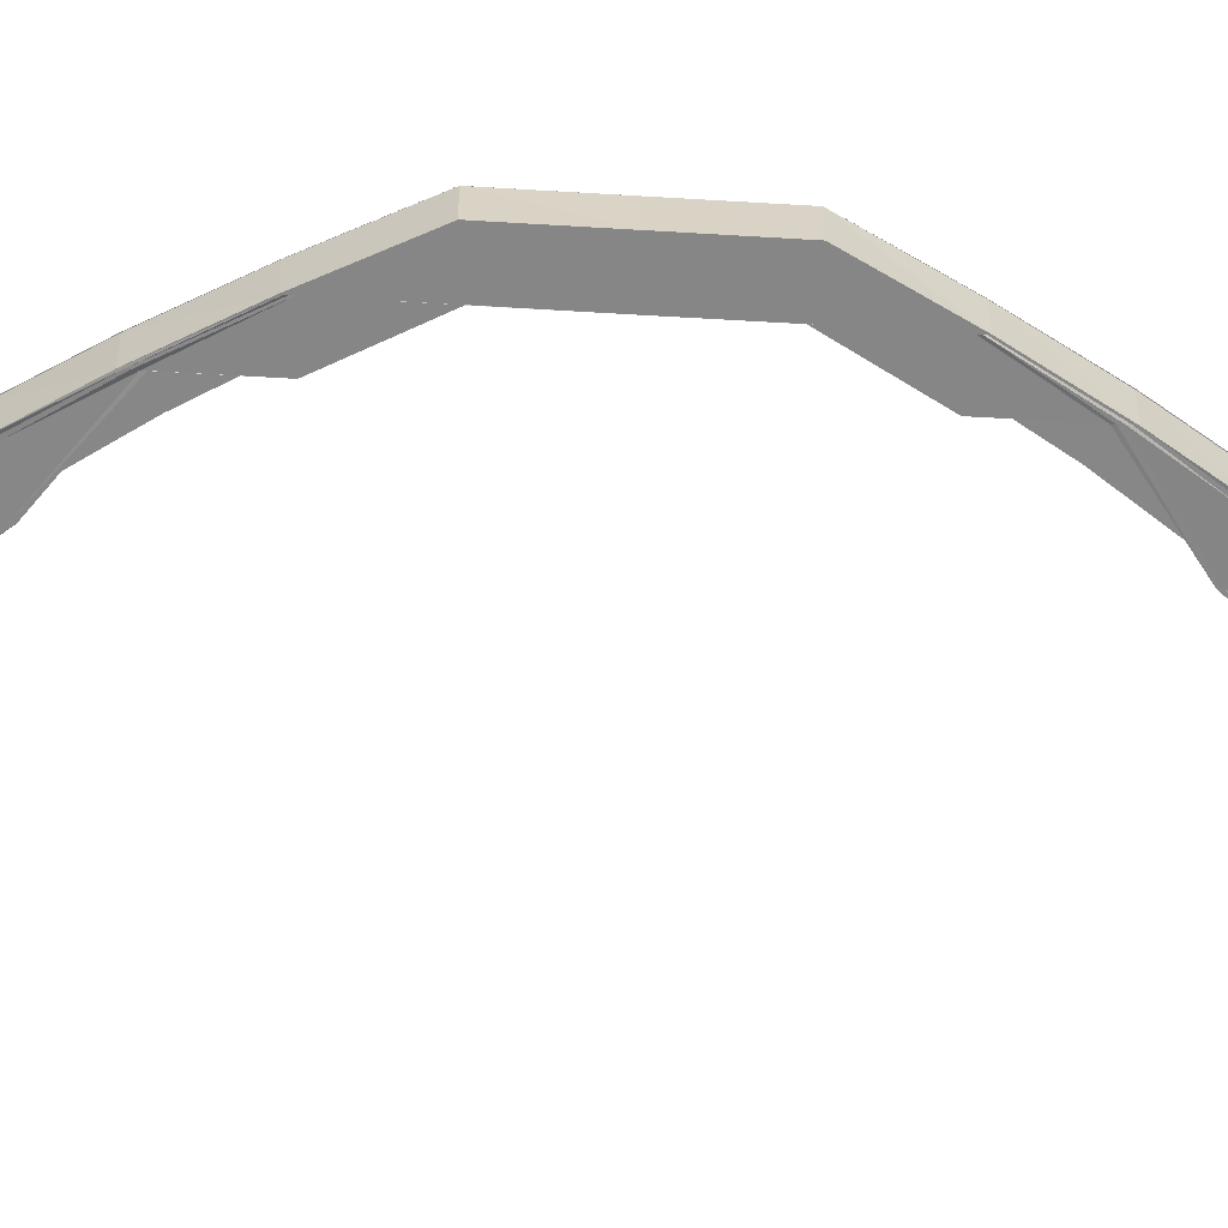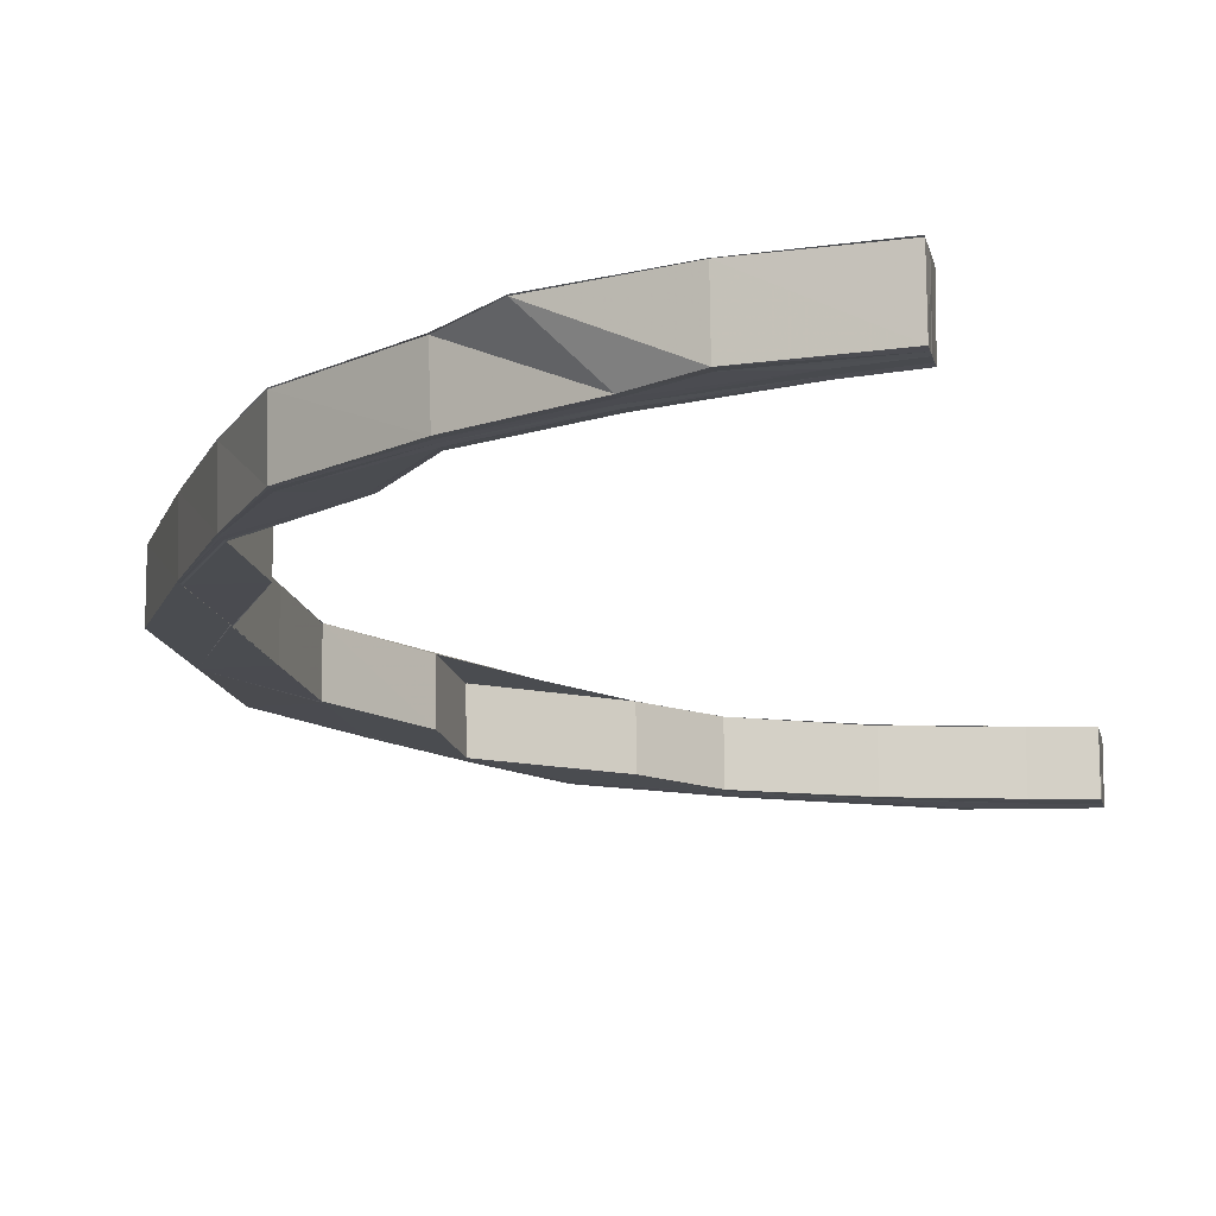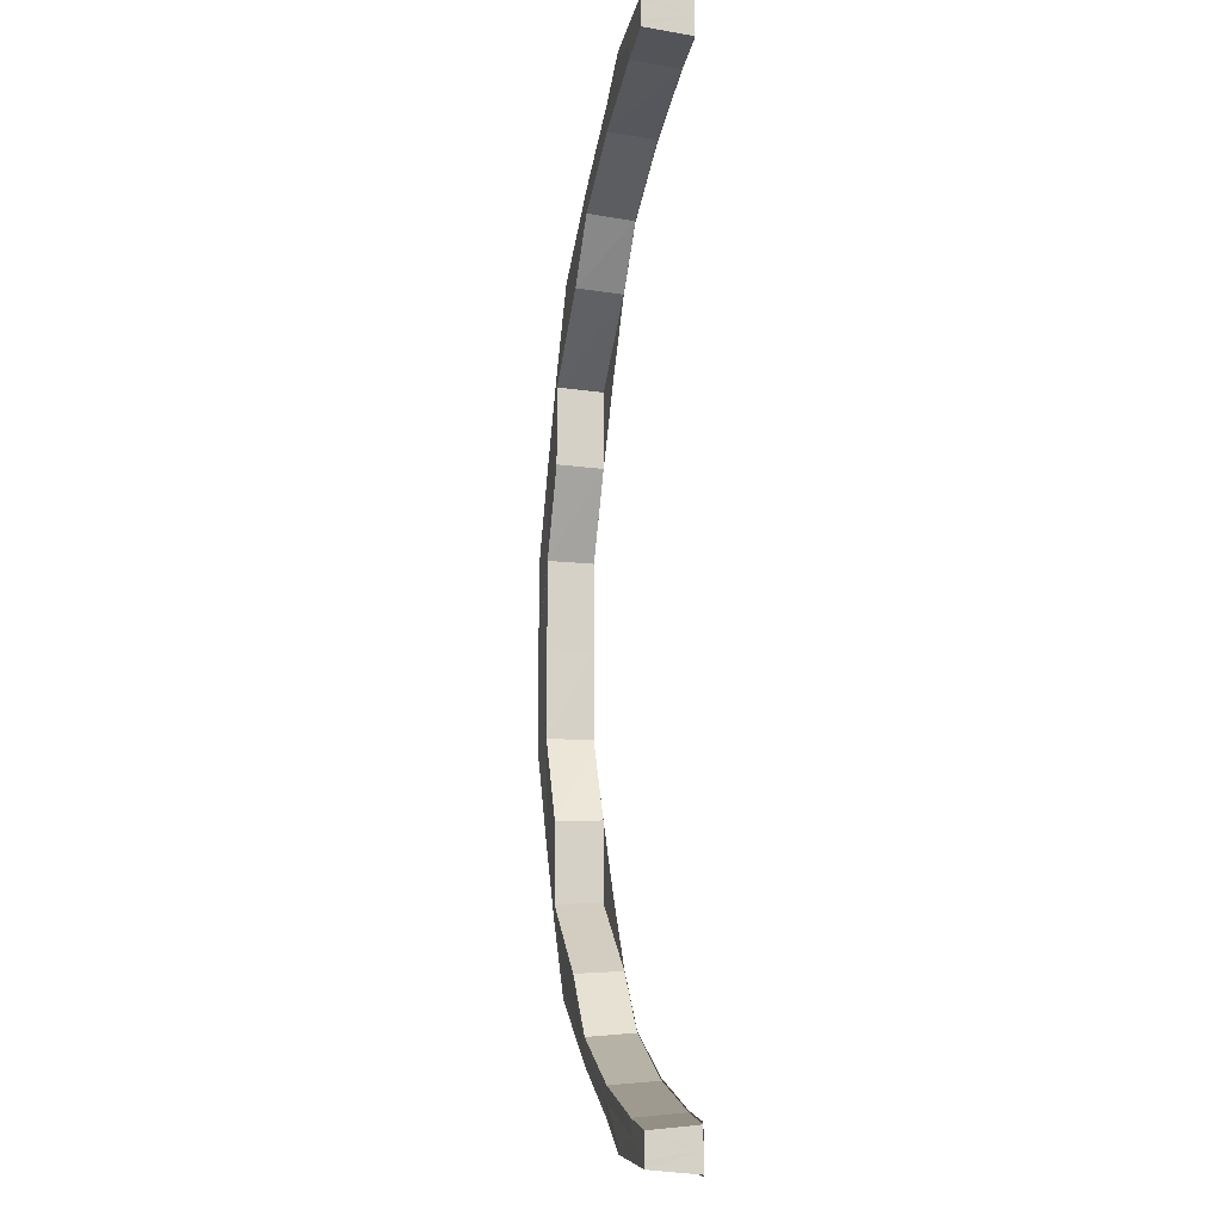
<metadata>
{"format":"obj","ext":"obj","renderer":"f3d","projection":"perspective","resolution":1024,"background":"white","views":[{"elev":-62.2,"azim":-93.5,"up":"+Y"},{"elev":-14.7,"azim":11.5,"up":"+Y"},{"elev":-12.0,"azim":78.0,"up":"+Z"}]}
</metadata>
<code>
o 15751
v 2247 1882 23.23
v 2247 1882 23.23
v 2247 1882 23.23
v 2247 1882 23.23
v 2247 1882 23.23
v 2247 1882 23.23
v 2247 1882 23.23
v 2247 1882 23.24
v 2247 1882 23.23
v 2247 1882 23.23
v 2247 1882 23.23
v 2247 1882 23.24
v 2247 1882 23.24
v 2247 1882 23.23
v 2247 1882 23.23
v 2247 1882 23.24
v 2247 1882 23.24
v 2247 1882 23.24
v 2247 1882 23.25
v 2247 1882 23.24
v 2247 1882 23.24
v 2247 1882 23.25
v 2247 1882 23.25
v 2247 1882 23.24
v 2247 1882 23.26
v 2247 1882 23.26
v 2247 1882 23.24
v 2247 1882 23.25
v 2247 1882 23.25
v 2247 1882 23.26
v 2247 1882 23.26
v 2247 1882 23.27
v 2247 1882 23.27
v 2247 1882 23.26
v 2247 1882 23.26
v 2247 1882 23.27
v 2247 1882 23.27
v 2247 1882 23.29
v 2247 1882 23.29
v 2247 1882 23.31
v 2247 1882 23.31
v 2247 1882 23.29
v 2247 1882 23.29
v 2247 1882 23.27
v 2247 1882 23.27
v 2247 1882 23.27
v 2247 1882 23.29
v 2247 1882 23.29
v 2247 1882 23.27
v 2247 1882 23.26
v 2247 1882 23.29
v 2247 1882 23.31
v 2247 1882 23.31
v 2247 1882 23.33
v 2247 1882 23.35
v 2247 1882 23.35
v 2247 1882 23.28
v 2247 1882 23.29
v 2247 1882 23.29
v 2247 1882 23.31
v 2247 1882 23.26
v 2247 1882 23.25
v 2247 1882 23.28
v 2247 1882 23.29
v 2247 1882 23.26
v 2247 1882 23.26
v 2247 1882 23.28
v 2247 1882 23.29
v 2247 1882 23.26
v 2247 1882 23.28
v 2247 1882 23.25
v 2247 1882 23.29
v 2247 1882 23.31
v 2247 1882 23.28
v 2247 1882 23.28
v 2247 1882 23.28
v 2247 1882 23.29
v 2247 1882 23.28
v 2247 1882 23.31
v 2247 1882 23.29
v 2247 1882 23.29
v 2247 1882 23.29
v 2247 1882 23.26
v 2247 1882 23.26
v 2247 1882 23.28
v 2247 1882 23.26
v 2247 1882 23.26
v 2247 1882 23.26
v 2247 1882 23.25
v 2247 1882 23.25
v 2247 1882 23.26
v 2247 1882 23.25
v 2247 1882 23.25
v 2247 1882 23.25
v 2247 1882 23.24
v 2247 1882 23.24
v 2247 1882 23.25
v 2247 1882 23.24
v 2247 1882 23.24
v 2247 1882 23.24
v 2247 1882 23.24
v 2247 1882 23.24
v 2247 1882 23.24
v 2247 1882 23.24
v 2247 1882 23.24
v 2247 1882 23.24
v 2247 1882 23.24
v 2247 1882 23.24
v 2247 1882 23.24
v 2247 1882 23.24
v 2247 1882 23.24
v 2247 1882 23.23
v 2247 1882 23.24
v 2247 1882 23.23
v 2247 1882 23.24
v 2247 1882 23.23
v 2247 1882 23.23
v 2247 1882 23.23
v 2247 1882 23.23
v 2247 1882 23.23
v 2247 1882 23.23
v 2247 1882 23.23
v 2247 1882 23.23
v 2247 1882 23.23
v 2247 1882 23.23
v 2247 1882 23.23
v 2247 1882 23.23
v 2247 1882 23.23
v 2247 1882 23.23
v 2247 1882 23.24
v 2247 1882 23.23
v 2247 1882 23.23
v 2247 1882 23.23
v 2247 1882 23.24
v 2247 1882 23.23
v 2247 1882 23.23
v 2247 1882 23.24
v 2247 1882 23.25
v 2247 1882 23.24
v 2247 1882 23.24
v 2247 1882 23.24
v 2247 1882 23.24
v 2247 1882 23.23
v 2247 1882 23.23
v 2247 1882 23.24
v 2247 1882 23.25
v 2247 1882 23.25
v 2247 1882 23.25
v 2247 1882 23.26
v 2247 1882 23.26
v 2247 1882 23.27
v 2247 1882 23.26
v 2247 1882 23.25
v 2247 1882 23.24
v 2247 1882 23.26
v 2247 1882 23.24
v 2247 1882 23.29
v 2247 1882 23.27
v 2247 1882 23.31
v 2247 1882 23.29
v 2247 1882 23.33
v 2247 1882 23.31
v 2247 1882 23.26
v 2247 1882 23.27
v 2247 1882 23.26
v 2247 1882 23.26
v 2247 1882 23.27
v 2247 1882 23.26
v 2247 1882 23.25
v 2247 1882 23.24
v 2247 1882 23.26
v 2247 1882 23.25
v 2247 1882 23.24
v 2247 1882 23.23
v 2247 1882 23.24
v 2247 1882 23.24
v 2247 1882 23.25
v 2247 1882 23.24
v 2247 1882 23.24
v 2247 1882 23.24
v 2247 1882 23.23
v 2247 1882 23.24
v 2247 1882 23.24
v 2247 1882 23.25
v 2247 1882 23.25
v 2247 1882 23.25
v 2247 1882 23.26
v 2247 1882 23.26
v 2247 1882 23.26
v 2247 1882 23.28
v 2247 1882 23.28
v 2247 1882 23.28
v 2247 1882 23.26
v 2247 1882 23.26
v 2247 1882 23.25
v 2247 1882 23.24
v 2247 1882 23.24
v 2247 1882 23.25
v 2247 1882 23.25
v 2247 1882 23.24
v 2247 1882 23.24
v 2247 1882 23.26
v 2247 1882 23.26
v 2247 1882 23.25
v 2247 1882 23.25
v 2247 1882 23.24
v 2247 1882 23.24
v 2247 1882 23.24
v 2247 1882 23.24
v 2247 1882 23.24
v 2247 1882 23.24
v 2247 1882 23.24
v 2247 1882 23.24
v 2247 1882 23.24
v 2247 1882 23.26
v 2247 1882 23.28
v 2247 1882 23.28
v 2247 1882 23.26
v 2247 1882 23.26
v 2247 1882 23.28
v 2247 1882 23.28
v 2247 1882 23.29
v 2247 1882 23.29
v 2247 1882 23.29
v 2247 1882 23.31
v 2247 1882 23.28
v 2247 1882 23.31
v 2247 1882 23.31
v 2247 1882 23.29
v 2247 1882 23.29
v 2247 1882 23.27
v 2247 1882 23.27
v 2247 1882 23.29
v 2247 1882 23.31
v 2247 1882 23.31
v 2247 1882 23.33
v 2247 1882 23.31
v 2247 1882 23.29
v 2247 1882 23.31
v 2247 1882 23.29
v 2247 1882 23.29
v 2247 1882 23.31
v 2247 1882 23.29
v 2247 1882 23.29
v 2247 1882 23.27
v 2247 1882 23.27
v 2247 1882 23.27
v 2247 1882 23.35
v 2247 1882 23.37
v 2247 1882 23.35
v 2247 1882 23.35
v 2247 1882 23.39
v 2247 1882 23.37
v 2247 1882 23.35
v 2247 1882 23.4
v 2247 1882 23.39
v 2247 1882 23.42
v 2247 1882 23.41
v 2247 1882 23.43
v 2247 1882 23.42
v 2247 1882 23.37
v 2247 1882 23.35
v 2247 1882 23.35
v 2247 1882 23.33
v 2247 1882 23.39
v 2247 1882 23.33
v 2247 1882 23.37
v 2247 1882 23.37
v 2247 1882 23.39
v 2247 1882 23.37
v 2247 1882 23.35
v 2247 1882 23.37
v 2247 1882 23.35
v 2247 1882 23.37
v 2247 1882 23.37
v 2247 1882 23.39
v 2247 1882 23.37
v 2247 1882 23.41
v 2247 1882 23.39
v 2247 1882 23.39
v 2247 1882 23.41
v 2247 1882 23.39
v 2247 1882 23.37
v 2247 1882 23.37
v 2247 1882 23.39
v 2247 1882 23.39
v 2247 1882 23.37
v 2247 1882 23.37
v 2247 1882 23.39
v 2247 1882 23.39
v 2247 1882 23.41
v 2247 1882 23.41
v 2247 1882 23.39
v 2247 1882 23.39
v 2247 1882 23.4
v 2247 1882 23.41
v 2247 1882 23.42
v 2247 1882 23.42
v 2247 1882 23.41
v 2247 1882 23.41
v 2247 1882 23.42
v 2247 1882 23.42
v 2247 1882 23.43
v 2247 1882 23.43
v 2247 1882 23.42
v 2247 1882 23.42
v 2247 1882 23.43
v 2247 1882 23.43
v 2247 1882 23.43
v 2247 1882 23.43
v 2247 1882 23.43
v 2247 1882 23.43
v 2247 1882 23.43
v 2247 1882 23.43
v 2247 1882 23.43
v 2247 1882 23.44
v 2247 1882 23.44
v 2247 1882 23.43
v 2247 1882 23.43
v 2247 1882 23.43
v 2247 1882 23.43
v 2247 1882 23.43
v 2247 1882 23.43
v 2247 1882 23.43
v 2247 1882 23.43
v 2247 1882 23.43
v 2247 1882 23.42
v 2247 1882 23.42
v 2247 1882 23.4
v 2247 1882 23.42
v 2247 1882 23.43
v 2247 1882 23.43
v 2247 1882 23.41
v 2247 1882 23.43
v 2247 1882 23.43
v 2247 1882 23.42
v 2247 1882 23.43
v 2247 1882 23.4
v 2247 1882 23.39
v 2247 1882 23.42
v 2247 1882 23.43
v 2247 1882 23.43
v 2247 1882 23.43
v 2247 1882 23.43
v 2247 1882 23.43
v 2247 1882 23.43
v 2247 1882 23.43
v 2247 1882 23.43
v 2247 1882 23.43
v 2247 1882 23.43
v 2247 1882 23.43
v 2247 1882 23.43
v 2247 1882 23.43
v 2247 1882 23.42
v 2247 1882 23.43
v 2247 1882 23.42
v 2247 1882 23.42
v 2247 1882 23.43
v 2247 1882 23.42
v 2247 1882 23.42
v 2247 1882 23.41
v 2247 1882 23.41
v 2247 1882 23.4
v 2247 1882 23.4
v 2247 1882 23.39
v 2247 1882 23.38
v 2247 1882 23.37
v 2247 1882 23.37
v 2247 1882 23.35
v 2247 1882 23.42
v 2247 1882 23.42
v 2247 1882 23.41
v 2247 1882 23.41
v 2247 1882 23.42
v 2247 1882 23.41
v 2247 1882 23.41
v 2247 1882 23.41
v 2247 1882 23.4
v 2247 1882 23.4
v 2247 1882 23.41
v 2247 1882 23.4
v 2247 1882 23.4
v 2247 1882 23.4
v 2247 1882 23.38
v 2247 1882 23.38
v 2247 1882 23.4
v 2247 1882 23.38
v 2247 1882 23.38
v 2247 1882 23.39
v 2247 1882 23.38
v 2247 1882 23.37
v 2247 1882 23.37
v 2247 1882 23.37
v 2247 1882 23.35
v 2247 1882 23.35
v 2247 1882 23.37
v 2247 1882 23.35
v 2247 1882 23.39
v 2247 1882 23.35
v 2247 1882 23.37
v 2247 1882 23.39
v 2247 1882 23.4
v 2247 1882 23.37
v 2247 1882 23.39
v 2247 1882 23.37
v 2247 1882 23.37
v 2247 1882 23.4
v 2247 1882 23.41
v 2247 1882 23.39
v 2247 1882 23.4
v 2247 1882 23.41
v 2247 1882 23.23
v 2247 1882 23.24
v 2247 1882 23.23
v 2247 1882 23.24
v 2247 1882 23.23
v 2247 1882 23.25
v 2247 1882 23.24
v 2247 1882 23.25
v 2247 1882 23.24
v 2247 1882 23.23
v 2247 1882 23.23
v 2247 1882 23.23
v 2247 1882 23.24
v 2247 1882 23.23
v 2247 1882 23.23
v 2247 1882 23.23
v 2247 1882 23.24
v 2247 1882 23.23
v 2247 1882 23.23
v 2247 1882 23.28
v 2247 1882 23.29
v 2247 1882 23.28
v 2247 1882 23.31
v 2247 1882 23.31
v 2247 1882 23.29
v 2247 1882 23.31
v 2247 1882 23.33
v 2247 1882 23.35
v 2247 1882 23.35
v 2247 1882 23.37
v 2247 1882 23.37
v 2247 1882 23.37
v 2247 1882 23.35
v 2247 1882 23.38
v 2247 1882 23.38
v 2247 1882 23.37
v 2247 1882 23.37
v 2247 1882 23.37
v 2247 1882 23.35
v 2247 1882 23.37
v 2247 1882 23.37
v 2247 1882 23.39
v 2247 1882 23.39
v 2247 1882 23.37
v 2247 1882 23.39
v 2247 1882 23.4
v 2247 1882 23.4
v 2247 1882 23.4
v 2247 1882 23.4
v 2247 1882 23.39
v 2247 1882 23.42
v 2247 1882 23.42
v 2247 1882 23.42
v 2247 1882 23.41
v 2247 1882 23.41
v 2247 1882 23.42
v 2247 1882 23.41
v 2247 1882 23.43
v 2247 1882 23.42
v 2247 1882 23.42
v 2247 1882 23.43
v 2247 1882 23.42
v 2247 1882 23.43
v 2247 1882 23.43
v 2247 1882 23.43
v 2247 1882 23.43
v 2247 1882 23.43
v 2247 1882 23.43
v 2247 1882 23.43
v 2247 1882 23.43
v 2247 1882 23.44
v 2247 1882 23.43
v 2247 1882 23.43
v 2247 1882 23.44
v 2247 1882 23.43
v 2247 1882 23.41
v 2247 1882 23.42
v 2247 1882 23.41
v 2247 1882 23.43
v 2247 1882 23.43
v 2247 1882 23.44
v 2247 1882 23.43
v 2247 1882 23.43
v 2247 1882 23.43
v 2247 1882 23.43
v 2247 1882 23.43
v 2247 1882 23.43
v 2247 1882 23.43
v 2247 1882 23.42
v 2247 1882 23.43
v 2247 1882 23.43
v 2247 1882 23.43
v 2247 1882 23.43
v 2247 1882 23.42
v 2247 1882 23.43
v 2247 1882 23.43
v 2247 1882 23.43
v 2247 1882 23.43
v 2247 1882 23.43
v 2247 1882 23.43
v 2247 1882 23.42
v 2247 1882 23.42
v 2247 1882 23.42
v 2247 1882 23.41
v 2247 1882 23.42
v 2247 1882 23.42
v 2247 1882 23.41
v 2247 1882 23.41
v 2247 1882 23.41
v 2247 1882 23.4
v 2247 1882 23.41
v 2247 1882 23.41
v 2247 1882 23.4
v 2247 1882 23.4
v 2247 1882 23.4
v 2247 1882 23.38
v 2247 1882 23.4
v 2247 1882 23.4
v 2247 1882 23.38
v 2247 1882 23.38
v 2247 1882 23.31
v 2247 1882 23.35
f 1 2 3
f 2 4 5
f 6 7 3
f 7 8 9
f 10 11 5
f 12 13 11
f 14 12 15
f 16 17 11
f 18 19 17
f 20 18 21
f 22 23 17
f 16 22 24
f 25 26 23
f 27 25 28
f 29 22 16
f 30 31 23
f 32 33 31
f 34 32 35
f 36 37 31
f 38 39 37
f 40 41 39
f 42 43 37
f 44 42 45
f 46 47 36
f 47 48 49
f 46 49 50
f 51 47 46
f 52 53 48
f 52 54 53
f 55 56 54
f 57 51 46
f 58 51 57
f 59 60 58
f 57 46 61
f 61 46 30
f 61 50 62
f 63 58 57
f 64 58 63
f 65 57 61
f 63 57 65
f 65 61 29
f 29 61 22
f 66 63 65
f 67 63 66
f 68 64 67
f 69 70 66
f 71 65 29
f 66 65 71
f 72 73 64
f 74 72 67
f 75 72 76
f 72 77 78
f 72 79 80
f 81 79 82
f 83 74 84
f 74 85 86
f 87 74 88
f 89 87 90
f 87 91 92
f 93 87 94
f 95 93 96
f 93 97 98
f 99 93 100
f 101 99 102
f 99 103 104
f 105 99 106
f 107 105 108
f 105 109 110
f 111 105 112
f 106 113 114
f 115 112 116
f 117 118 116
f 118 119 116
f 119 120 116
f 120 121 116
f 121 122 116
f 122 123 124
f 125 123 126
f 123 127 128
f 9 129 124
f 123 130 129
f 124 129 131
f 132 130 133
f 130 134 135
f 129 136 131
f 131 136 116
f 129 137 136
f 24 137 129
f 130 138 137
f 139 138 140
f 138 141 142
f 136 143 116
f 116 143 144
f 137 145 136
f 136 145 143
f 137 146 145
f 147 146 137
f 148 149 147
f 138 150 146
f 149 151 152
f 153 150 154
f 150 155 156
f 151 157 158
f 157 159 160
f 159 161 162
f 152 163 146
f 150 164 163
f 165 164 166
f 164 167 168
f 146 163 169
f 146 169 145
f 145 169 170
f 145 170 143
f 163 171 169
f 169 172 170
f 169 171 172
f 143 170 173
f 143 173 144
f 144 173 174
f 170 175 173
f 170 172 175
f 173 176 174
f 173 175 176
f 174 176 115
f 172 177 175
f 175 178 176
f 175 177 178
f 176 178 179
f 179 180 181
f 182 183 180
f 184 185 183
f 178 186 182
f 177 186 178
f 186 187 184
f 188 189 185
f 190 191 189
f 187 192 188
f 177 193 186
f 193 187 186
f 194 193 177
f 172 194 177
f 171 194 172
f 186 195 196
f 178 196 197
f 198 199 196
f 200 198 201
f 202 203 195
f 204 202 205
f 176 197 206
f 207 208 197
f 209 207 210
f 211 212 206
f 213 211 214
f 187 215 195
f 216 217 215
f 218 216 219
f 192 220 215
f 221 192 187
f 193 221 187
f 221 222 192
f 222 223 192
f 224 222 221
f 222 225 223
f 226 224 221
f 226 221 193
f 194 226 193
f 225 227 223
f 223 227 68
f 227 228 229
f 230 224 226
f 231 226 194
f 231 230 226
f 171 231 194
f 232 231 171
f 163 232 171
f 158 232 163
f 232 233 231
f 233 230 231
f 160 233 232
f 233 234 230
f 234 235 230
f 162 234 233
f 234 236 235
f 235 236 237
f 237 236 225
f 164 238 232
f 238 239 233
f 240 239 241
f 241 242 243
f 238 244 245
f 246 238 247
f 161 248 236
f 248 249 250
f 251 250 236
f 249 252 253
f 250 253 254
f 252 255 256
f 255 257 258
f 257 259 260
f 253 261 254
f 254 261 262
f 254 262 236
f 262 263 236
f 236 263 264
f 236 264 225
f 256 265 261
f 266 236 162
f 261 265 267
f 268 269 261
f 268 270 271
f 270 272 273
f 274 269 275
f 269 276 277
f 269 278 265
f 279 278 280
f 278 281 282
f 283 284 273
f 285 286 284
f 287 285 288
f 289 290 284
f 291 292 290
f 293 291 294
f 295 296 290
f 297 298 296
f 299 297 300
f 301 302 296
f 303 304 302
f 305 303 306
f 307 308 302
f 309 310 308
f 311 309 312
f 313 314 308
f 307 313 315
f 316 317 314
f 318 317 314
f 319 316 320
f 321 313 307
f 321 322 313
f 323 321 307
f 324 318 325
f 323 326 327
f 328 327 329
f 328 323 301
f 330 323 328
f 331 321 323
f 330 331 323
f 331 332 321
f 333 330 328
f 334 331 330
f 334 335 331
f 336 334 330
f 336 330 333
f 337 334 336
f 333 328 338
f 338 328 295
f 338 329 339
f 340 341 336
f 341 342 334
f 342 343 334
f 343 344 331
f 342 343 345
f 343 344 345
f 346 342 345
f 347 346 348
f 346 349 350
f 346 351 352
f 353 352 354
f 355 346 337
f 356 355 357
f 355 358 359
f 360 354 361
f 362 361 363
f 364 363 365
f 366 365 367
f 368 367 369
f 370 355 371
f 372 370 373
f 370 374 375
f 376 370 377
f 378 376 379
f 376 380 381
f 382 376 383
f 384 382 385
f 382 386 387
f 388 382 389
f 388 390 391
f 392 388 393
f 394 392 395
f 393 396 397
f 389 398 396
f 399 400 397
f 400 401 396
f 401 402 398
f 396 398 403
f 398 404 403
f 403 404 405
f 55 405 251
f 405 406 56
f 398 407 404
f 383 407 398
f 402 408 407
f 409 339 406
f 404 409 405
f 405 409 283
f 407 410 404
f 404 410 409
f 410 338 409
f 409 338 289
f 410 333 338
f 407 411 410
f 411 333 410
f 377 411 407
f 411 336 333
f 371 336 411
f 408 340 411
f 412 413 414
f 413 415 113
f 414 113 416
f 415 417 418
f 100 418 113
f 417 69 419
f 94 419 418
f 88 66 419
f 419 66 71
f 418 419 420
f 419 71 420
f 113 418 421
f 418 420 421
f 113 421 422
f 416 421 423
f 420 71 424
f 71 29 424
f 424 29 16
f 421 420 425
f 420 424 425
f 421 425 426
f 423 425 427
f 425 424 10
f 424 428 429
f 425 429 430
f 431 432 433
f 434 435 436
f 434 264 437
f 264 438 437
f 264 439 438
f 439 395 438
f 440 441 439
f 442 441 440
f 441 443 444
f 445 446 443
f 447 445 448
f 447 449 450
f 451 452 450
f 442 453 441
f 454 453 442
f 455 454 442
f 456 454 455
f 267 456 455
f 265 456 267
f 265 457 456
f 258 457 265
f 456 458 454
f 457 458 456
f 454 459 453
f 458 459 454
f 459 460 453
f 453 460 461
f 458 462 459
f 457 463 458
f 463 462 458
f 260 463 457
f 278 464 457
f 465 464 466
f 464 467 468
f 464 469 463
f 470 469 471
f 469 472 473
f 463 474 462
f 315 474 463
f 469 475 474
f 476 475 477
f 475 478 479
f 474 480 462
f 325 481 474
f 474 481 480
f 475 482 481
f 483 482 484
f 482 485 486
f 462 480 487
f 462 487 459
f 459 487 460
f 480 488 487
f 487 489 460
f 487 488 489
f 480 490 488
f 481 490 480
f 481 491 490
f 492 491 481
f 491 493 490
f 490 493 494
f 490 494 488
f 493 345 494
f 318 482 345
f 495 318 345
f 495 496 497
f 344 495 345
f 344 495 321
f 494 345 498
f 345 499 498
f 488 494 500
f 494 498 500
f 488 500 489
f 498 499 501
f 499 502 501
f 501 502 353
f 502 503 504
f 501 504 505
f 506 507 504
f 508 506 509
f 510 511 505
f 512 510 513
f 498 501 514
f 514 501 360
f 500 498 514
f 514 505 515
f 516 517 515
f 518 516 519
f 500 514 520
f 520 514 362
f 489 500 520
f 520 515 521
f 522 523 521
f 524 522 525
f 489 520 526
f 526 520 364
f 460 489 526
f 526 521 527
f 460 526 461
f 461 526 366
f 528 529 527
f 530 528 531
f 438 266 532
f 532 266 52
f 438 397 266
f 397 533 266
f 533 55 266

</code>
